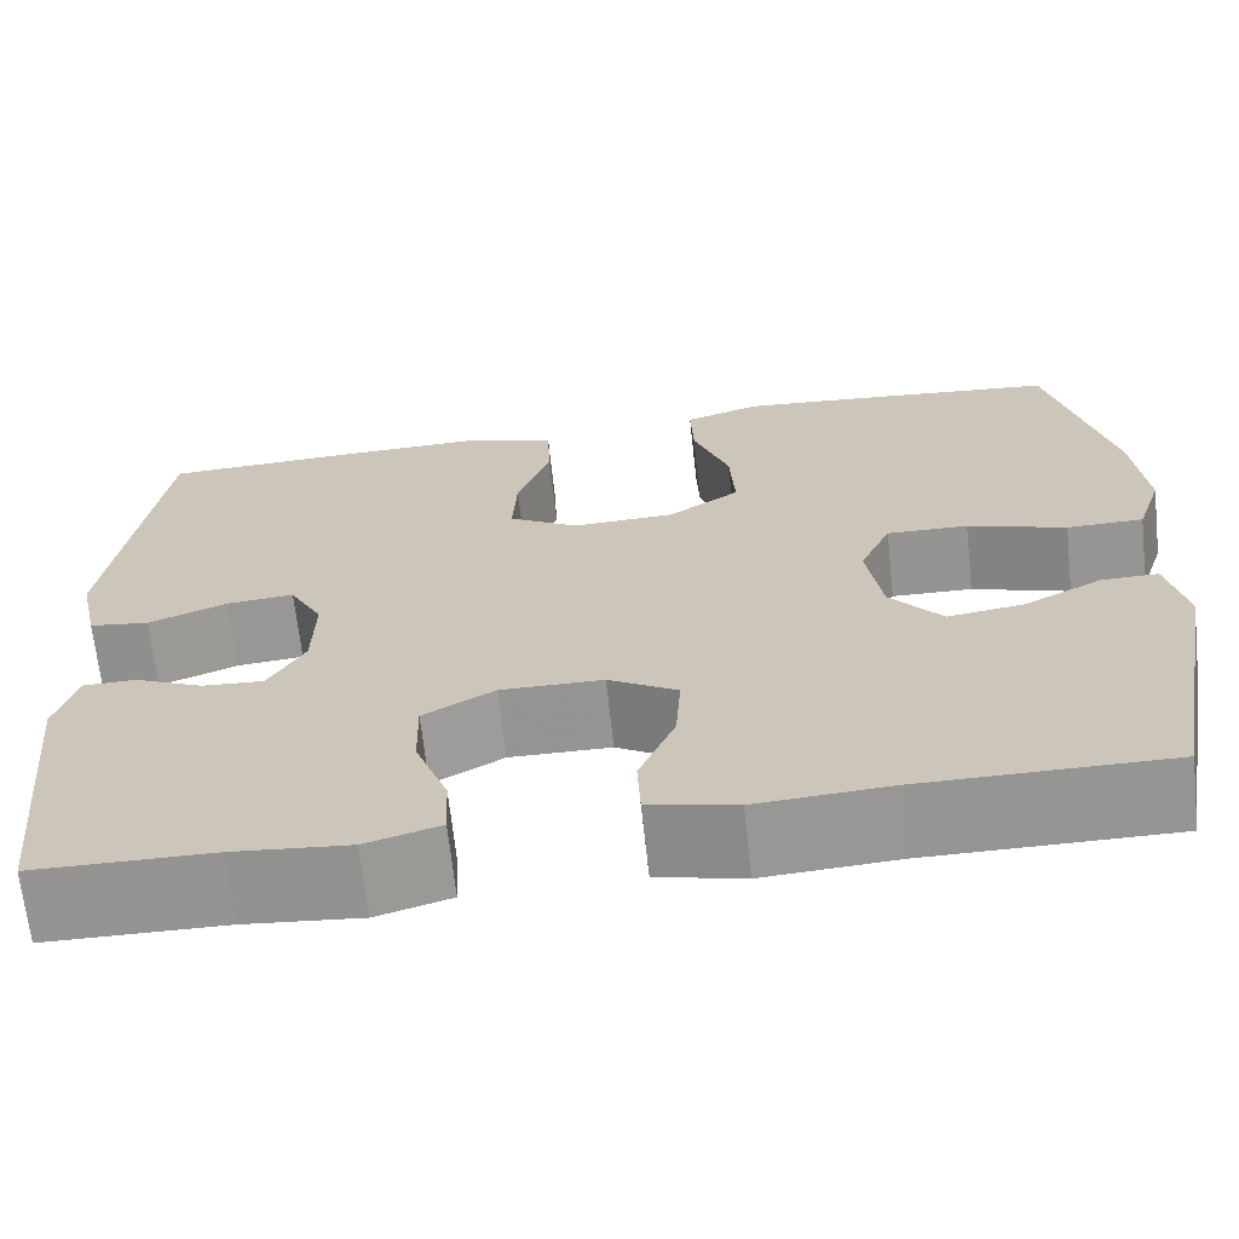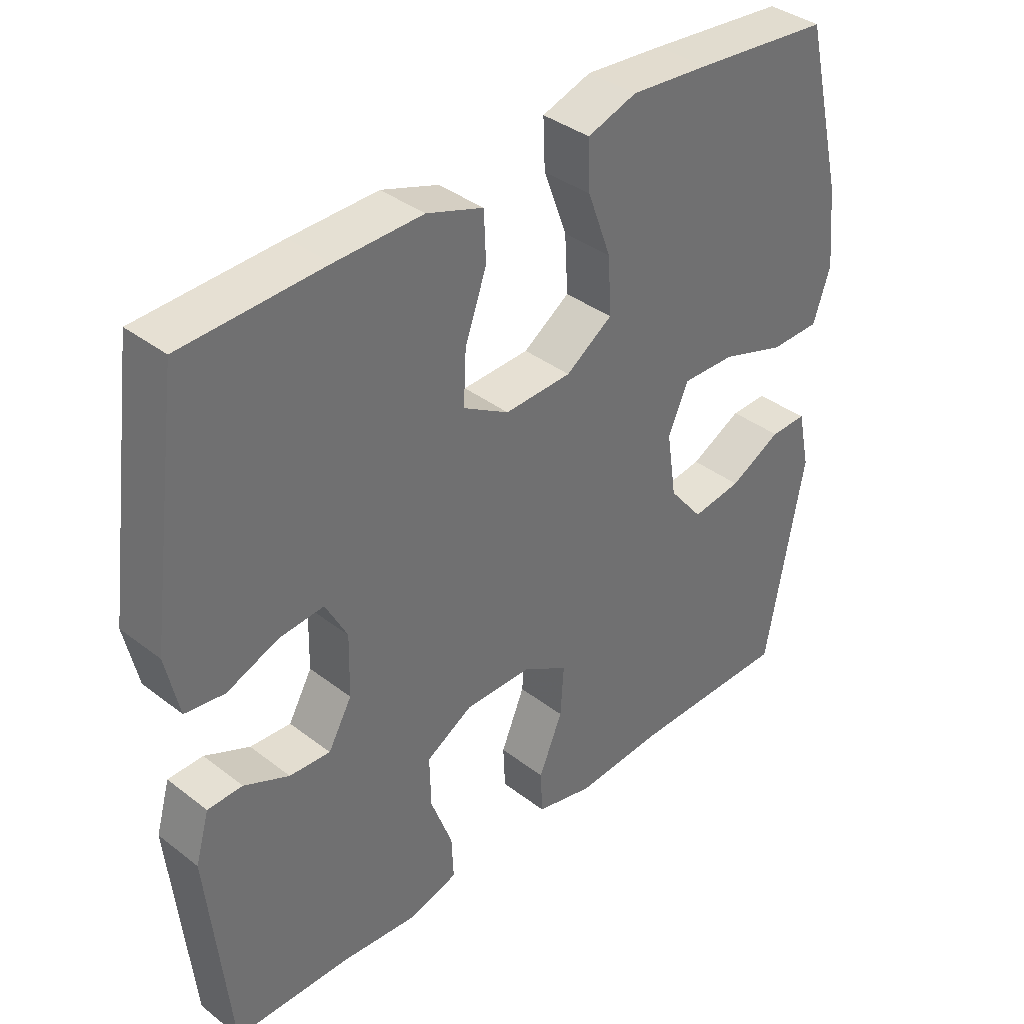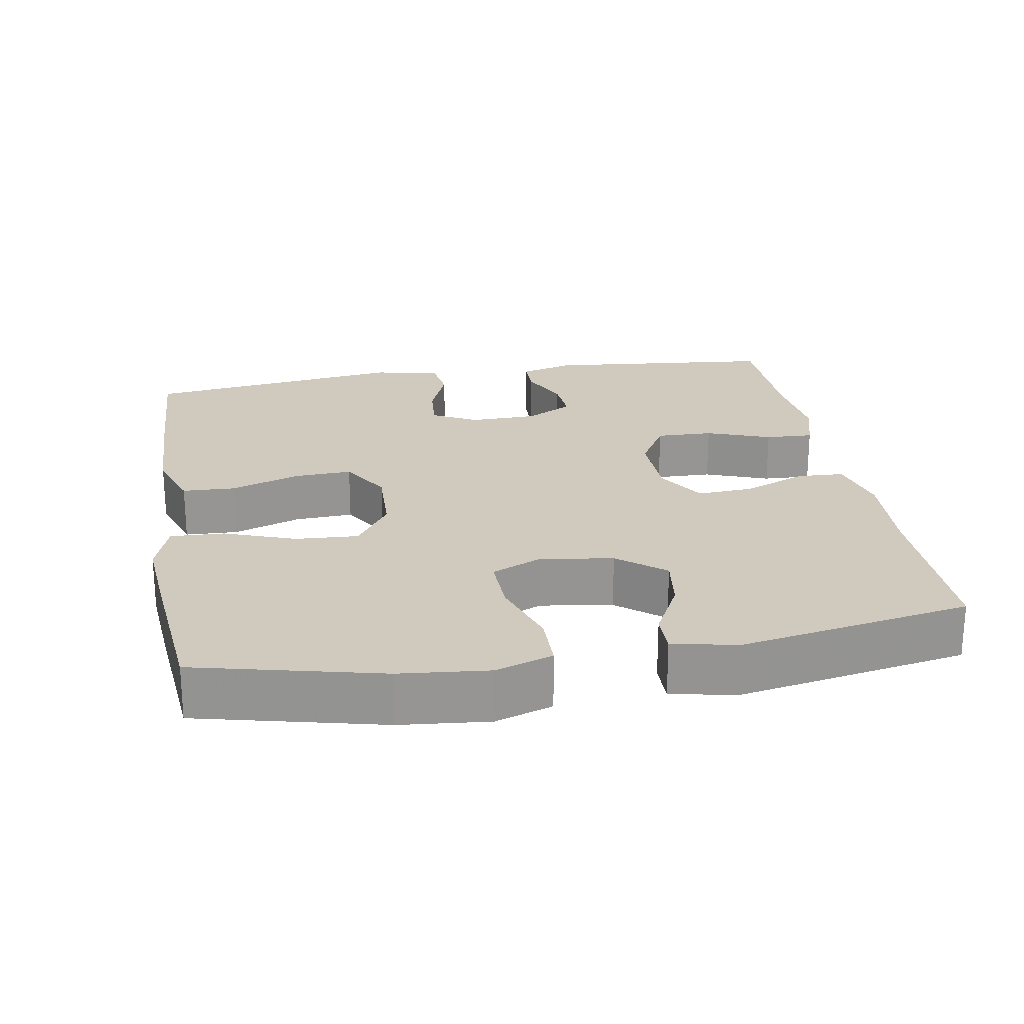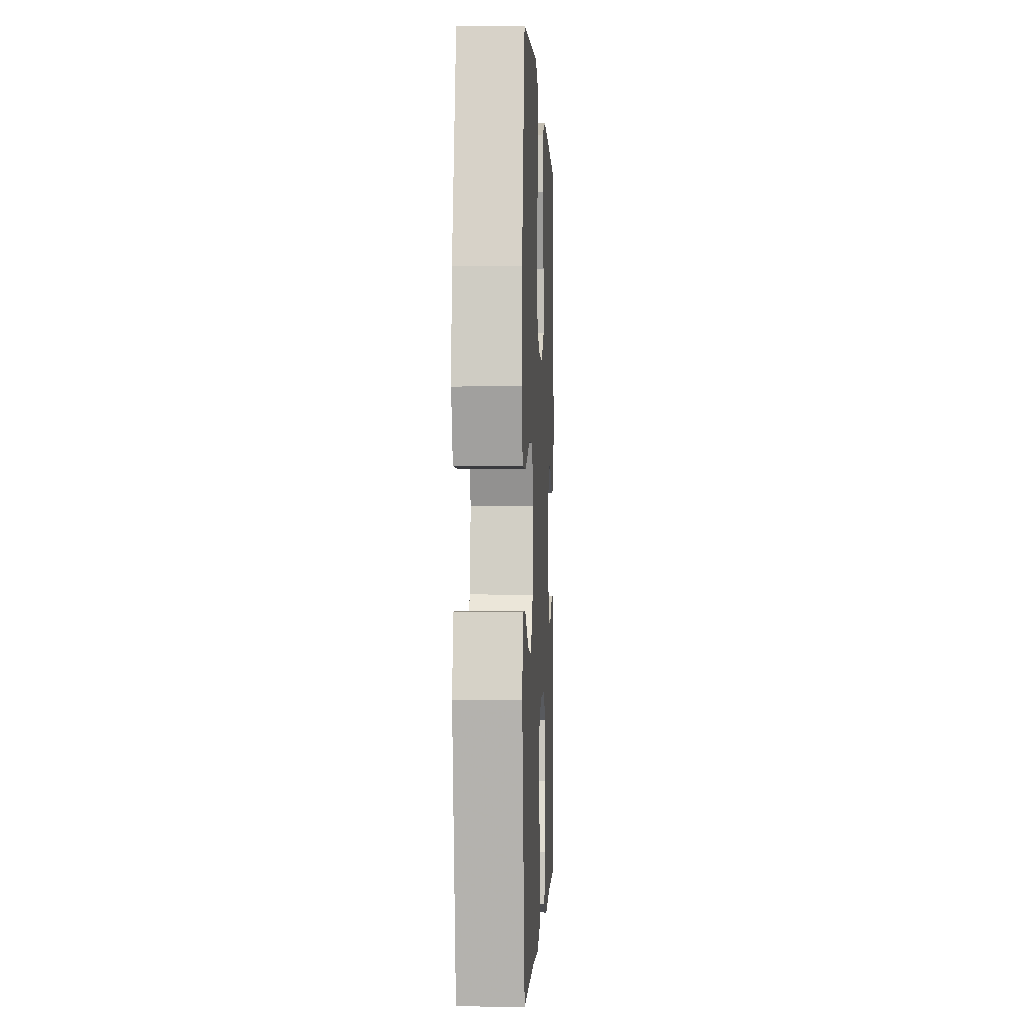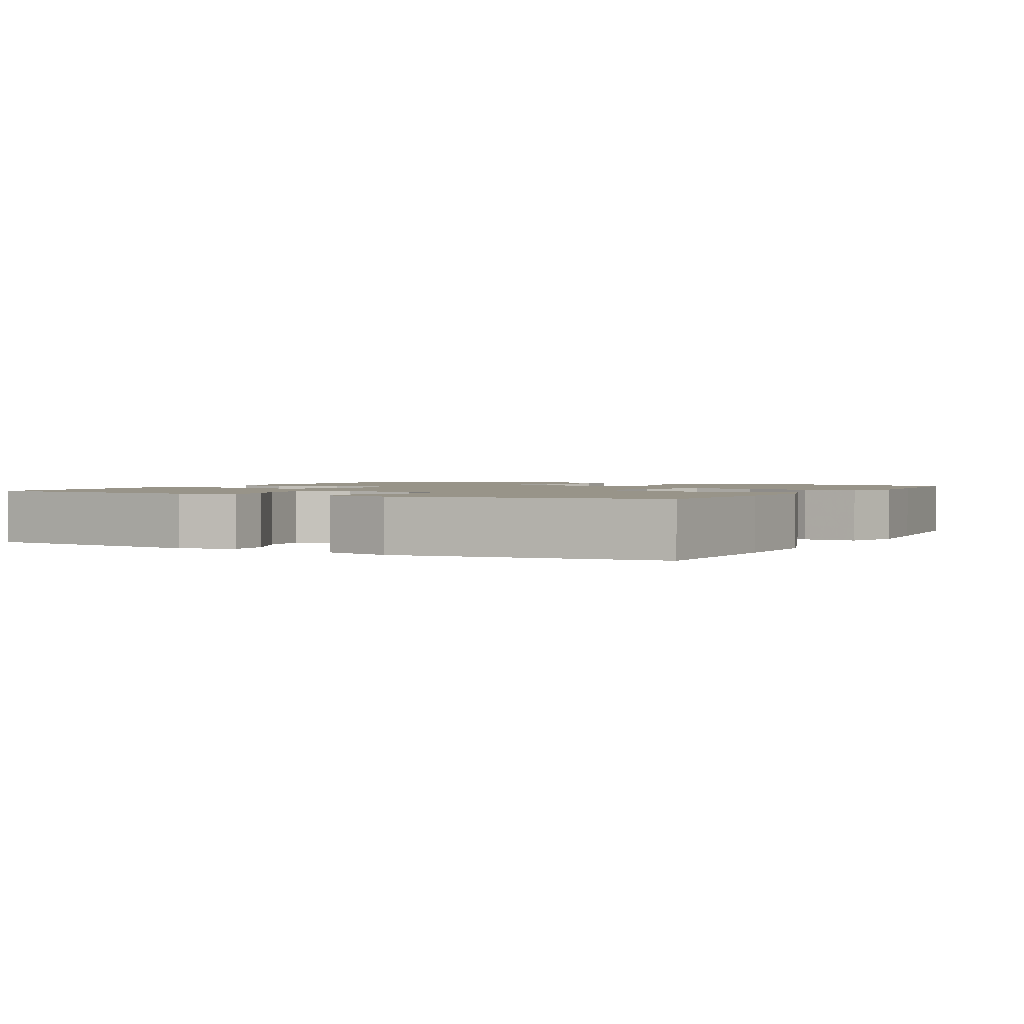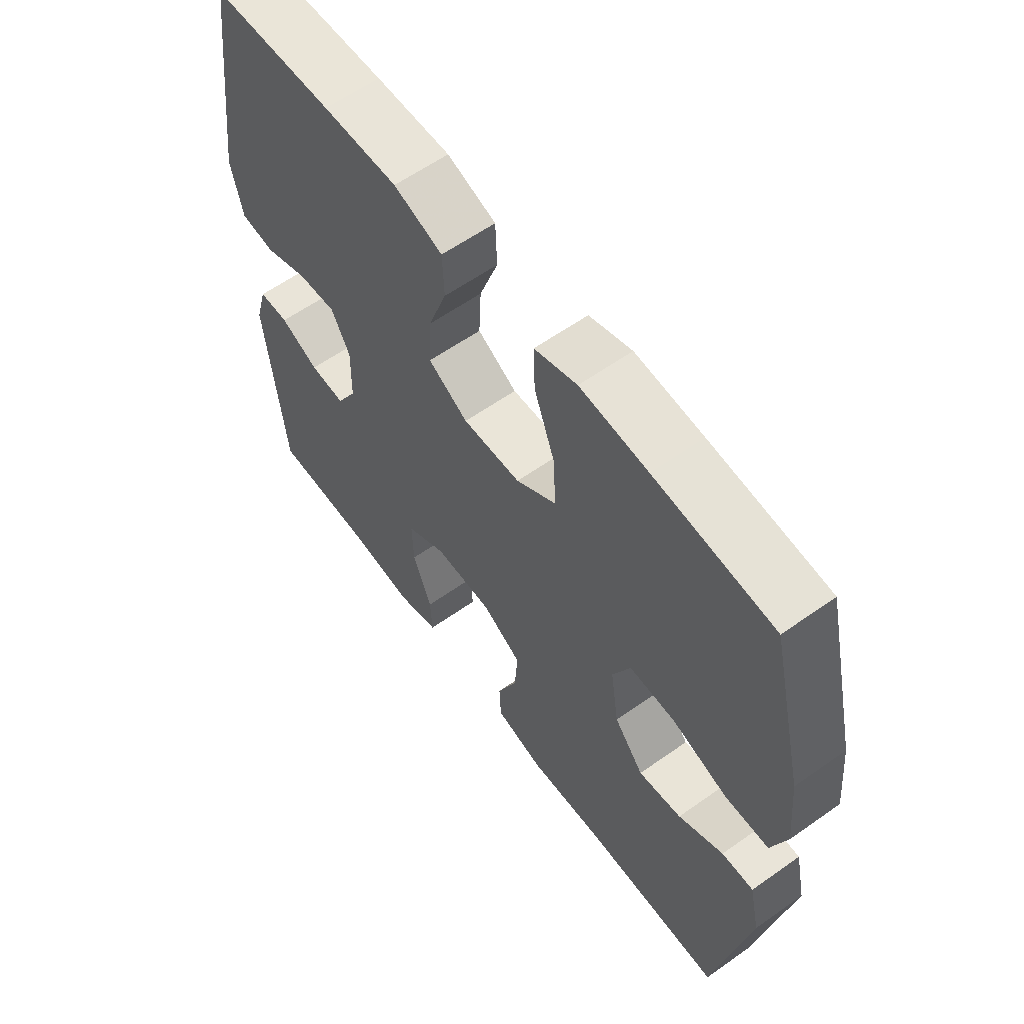
<metadata>
{"format":"obj","ext":"obj","renderer":"f3d","projection":"perspective","resolution":1024,"background":"white","views":[{"elev":-67.4,"azim":6.2,"up":"+Z"},{"elev":37.5,"azim":-45.5,"up":"+Z"},{"elev":22.9,"azim":80.2,"up":"+Y"},{"elev":-0.6,"azim":92.6,"up":"+Z"},{"elev":1.7,"azim":-61.4,"up":"+Y"},{"elev":60.3,"azim":54.1,"up":"+Z"}]}
</metadata>
<code>
v 0.5 0.07 -0.5
v 0.255 0.07 -0.5
v 0.121 0.07 -0.509
v 0.034 0.07 -0.488
v 0.031 0.07 -0.423
v 0.067 0.07 -0.337
v 0.072 0.07 -0.26
v 0.003 0.07 -0.219
v -0.099 0.07 -0.218
v -0.17 0.07 -0.259
v -0.168 0.07 -0.337
v -0.135 0.07 -0.425
v -0.132 0.07 -0.491
v -0.206 0.07 -0.513
v -0.322 0.07 -0.502
v -0.5 0.07 -0.5
v -0.532 0.07 -0.181
v -0.511 0.07 -0.107
v -0.458 0.07 -0.106
v -0.39 0.07 -0.137
v -0.328 0.07 -0.141
v -0.292 0.07 -0.077
v -0.29 0.07 0.016
v -0.323 0.07 0.078
v -0.391 0.07 0.072
v -0.469 0.07 0.041
v -0.529 0.07 0.049
v -0.549 0.07 0.14
v -0.5 0.07 0.5
v -0.285 0.07 0.509
v -0.153 0.07 0.512
v -0.067 0.07 0.483
v -0.064 0.07 0.41
v -0.097 0.07 0.317
v -0.101 0.07 0.237
v -0.031 0.07 0.196
v 0.071 0.07 0.2
v 0.142 0.07 0.248
v 0.137 0.07 0.334
v 0.101 0.07 0.431
v 0.098 0.07 0.505
v 0.173 0.07 0.53
v 0.292 0.07 0.52
v 0.5 0.07 0.5
v 0.561 0.07 0.248
v 0.573 0.07 0.127
v 0.547 0.07 0.049
v 0.471 0.07 0.048
v 0.373 0.07 0.08
v 0.292 0.07 0.082
v 0.261 0.07 0.013
v 0.276 0.07 -0.086
v 0.328 0.07 -0.15
v 0.404 0.07 -0.139
v 0.483 0.07 -0.098
v 0.539 0.07 -0.097
v 0.558 0.07 -0.184
v 0.5 0 -0.5
v 0.255 0 -0.5
v 0.121 0 -0.509
v 0.034 0 -0.488
v 0.031 0 -0.423
v 0.067 0 -0.337
v 0.072 0 -0.26
v 0.003 0 -0.219
v -0.099 0 -0.218
v -0.17 0 -0.259
v -0.168 0 -0.337
v -0.135 0 -0.425
v -0.132 0 -0.491
v -0.206 0 -0.513
v -0.322 0 -0.502
v -0.5 0 -0.5
v -0.532 0 -0.181
v -0.511 0 -0.107
v -0.458 0 -0.106
v -0.39 0 -0.137
v -0.328 0 -0.141
v -0.292 0 -0.077
v -0.29 0 0.016
v -0.323 0 0.078
v -0.391 0 0.072
v -0.469 0 0.041
v -0.529 0 0.049
v -0.549 0 0.14
v -0.5 0 0.5
v -0.285 0 0.509
v -0.153 0 0.512
v -0.067 0 0.483
v -0.064 0 0.41
v -0.097 0 0.317
v -0.101 0 0.237
v -0.031 0 0.196
v 0.071 0 0.2
v 0.142 0 0.248
v 0.137 0 0.334
v 0.101 0 0.431
v 0.098 0 0.505
v 0.173 0 0.53
v 0.292 0 0.52
v 0.5 0 0.5
v 0.561 0 0.248
v 0.573 0 0.127
v 0.547 0 0.049
v 0.471 0 0.048
v 0.373 0 0.08
v 0.292 0 0.082
v 0.261 0 0.013
v 0.276 0 -0.086
v 0.328 0 -0.15
v 0.404 0 -0.139
v 0.483 0 -0.098
v 0.539 0 -0.097
v 0.558 0 -0.184
f 57 1 2
f 56 57 2
f 55 56 2
f 54 55 2
f 4 5 6
f 3 4 6
f 2 3 6
f 54 2 6
f 53 54 6
f 52 53 6 7
f 51 52 7 8
f 50 51 8 9
f 47 48 49
f 46 47 49
f 45 46 49
f 44 45 49
f 43 44 49
f 42 43 49
f 41 42 49
f 40 41 49
f 39 40 49
f 38 39 49 50
f 50 9 10
f 38 50 10
f 37 38 10
f 32 33 34
f 31 32 34
f 30 31 34
f 29 30 34
f 28 29 34
f 27 28 34
f 26 27 34
f 25 26 34
f 24 25 34 35
f 23 24 35 36
f 18 19 20
f 17 18 20
f 16 17 20
f 15 16 20
f 15 20 21
f 14 15 21
f 13 14 21
f 12 13 21
f 11 12 21
f 10 11 21 22
f 23 36 37
f 22 23 37
f 10 22 37
f 59 58 114
f 59 114 113
f 59 113 112
f 59 112 111
f 63 62 61
f 63 61 60
f 63 60 59
f 63 59 111
f 63 111 110
f 64 63 110 109
f 65 64 109 108
f 66 65 108 107
f 106 105 104
f 106 104 103
f 106 103 102
f 106 102 101
f 106 101 100
f 106 100 99
f 106 99 98
f 106 98 97
f 106 97 96
f 107 106 96 95
f 67 66 107
f 67 107 95
f 67 95 94
f 91 90 89
f 91 89 88
f 91 88 87
f 91 87 86
f 91 86 85
f 91 85 84
f 91 84 83
f 91 83 82
f 92 91 82 81
f 93 92 81 80
f 77 76 75
f 77 75 74
f 77 74 73
f 77 73 72
f 78 77 72
f 78 72 71
f 78 71 70
f 78 70 69
f 78 69 68
f 79 78 68 67
f 94 93 80
f 94 80 79
f 94 79 67
f 1 58 59 2
f 2 59 60 3
f 3 60 61 4
f 4 61 62 5
f 5 62 63 6
f 6 63 64 7
f 7 64 65 8
f 8 65 66 9
f 9 66 67 10
f 10 67 68 11
f 11 68 69 12
f 12 69 70 13
f 13 70 71 14
f 14 71 72 15
f 15 72 73 16
f 16 73 74 17
f 17 74 75 18
f 18 75 76 19
f 19 76 77 20
f 20 77 78 21
f 21 78 79 22
f 22 79 80 23
f 23 80 81 24
f 24 81 82 25
f 25 82 83 26
f 26 83 84 27
f 27 84 85 28
f 28 85 86 29
f 29 86 87 30
f 30 87 88 31
f 31 88 89 32
f 32 89 90 33
f 33 90 91 34
f 34 91 92 35
f 35 92 93 36
f 36 93 94 37
f 37 94 95 38
f 38 95 96 39
f 39 96 97 40
f 40 97 98 41
f 41 98 99 42
f 42 99 100 43
f 43 100 101 44
f 44 101 102 45
f 45 102 103 46
f 46 103 104 47
f 47 104 105 48
f 48 105 106 49
f 49 106 107 50
f 50 107 108 51
f 51 108 109 52
f 52 109 110 53
f 53 110 111 54
f 54 111 112 55
f 55 112 113 56
f 56 113 114 57
f 57 114 58 1

</code>
